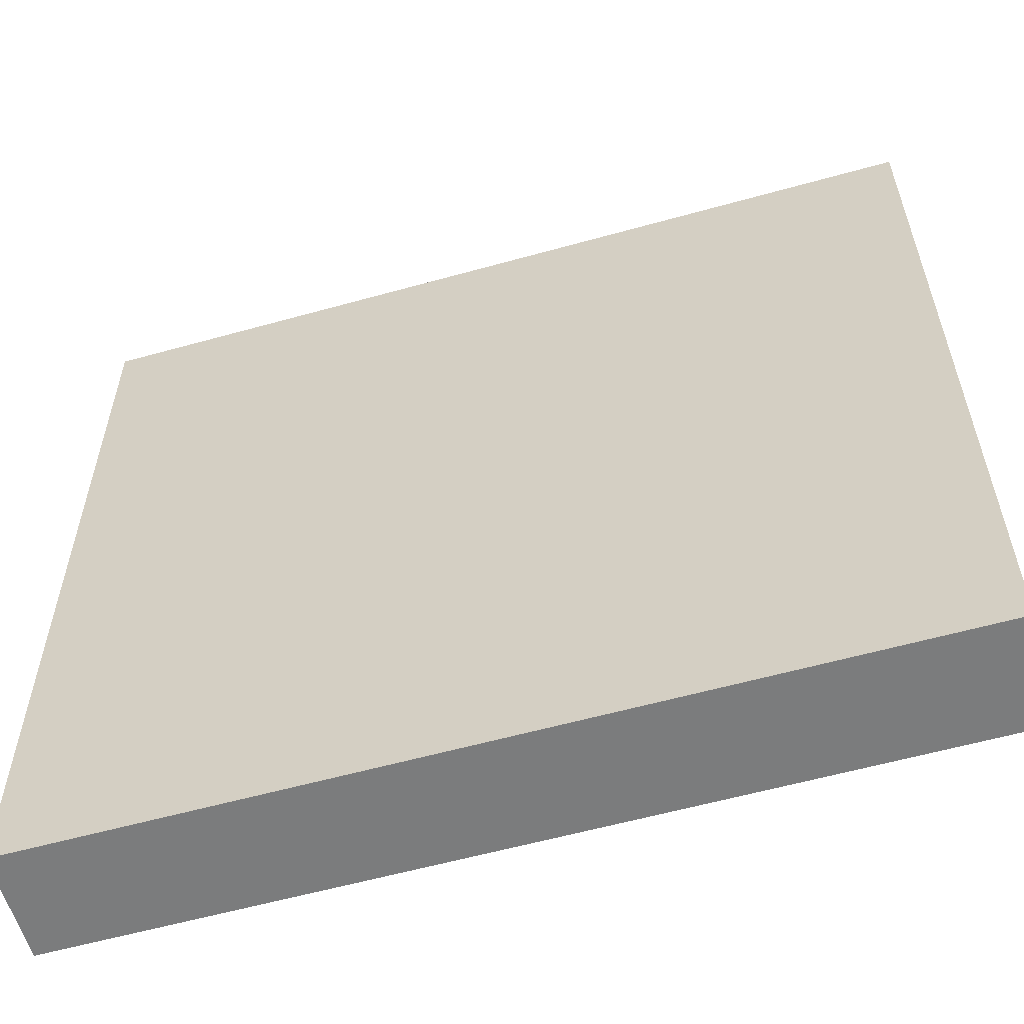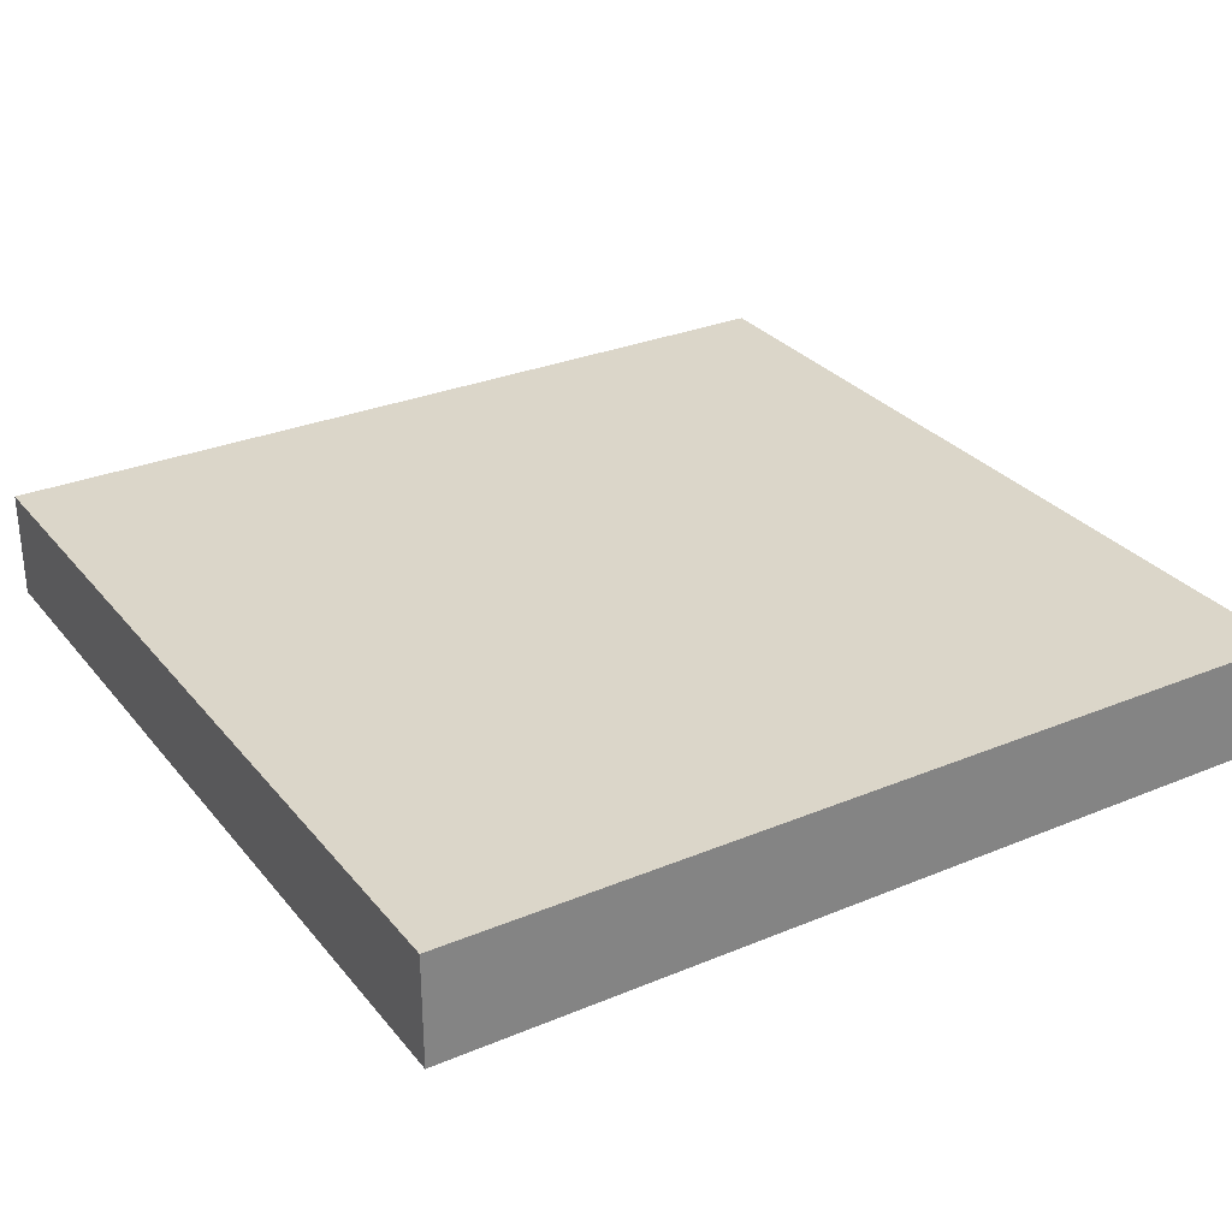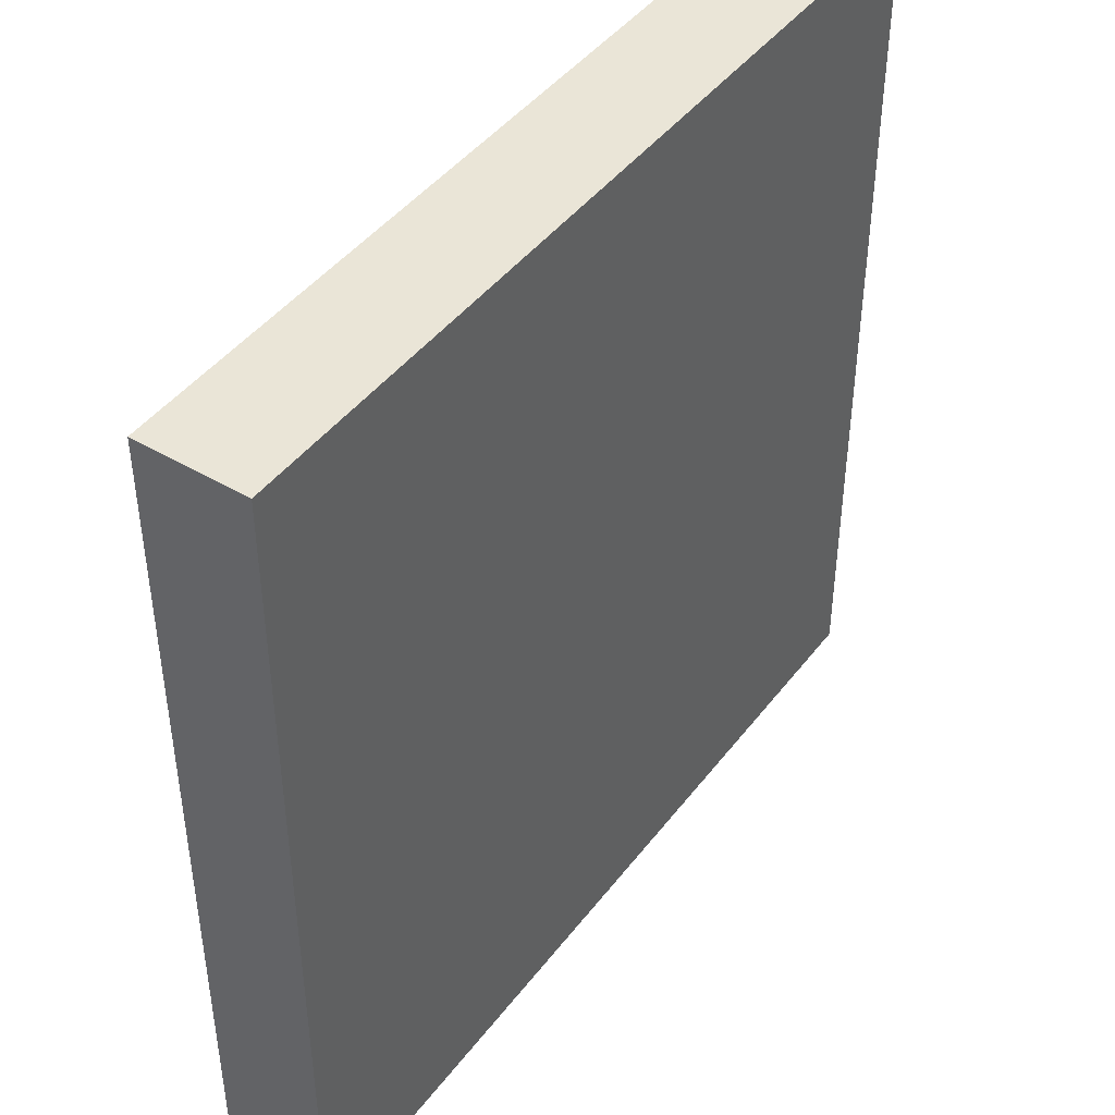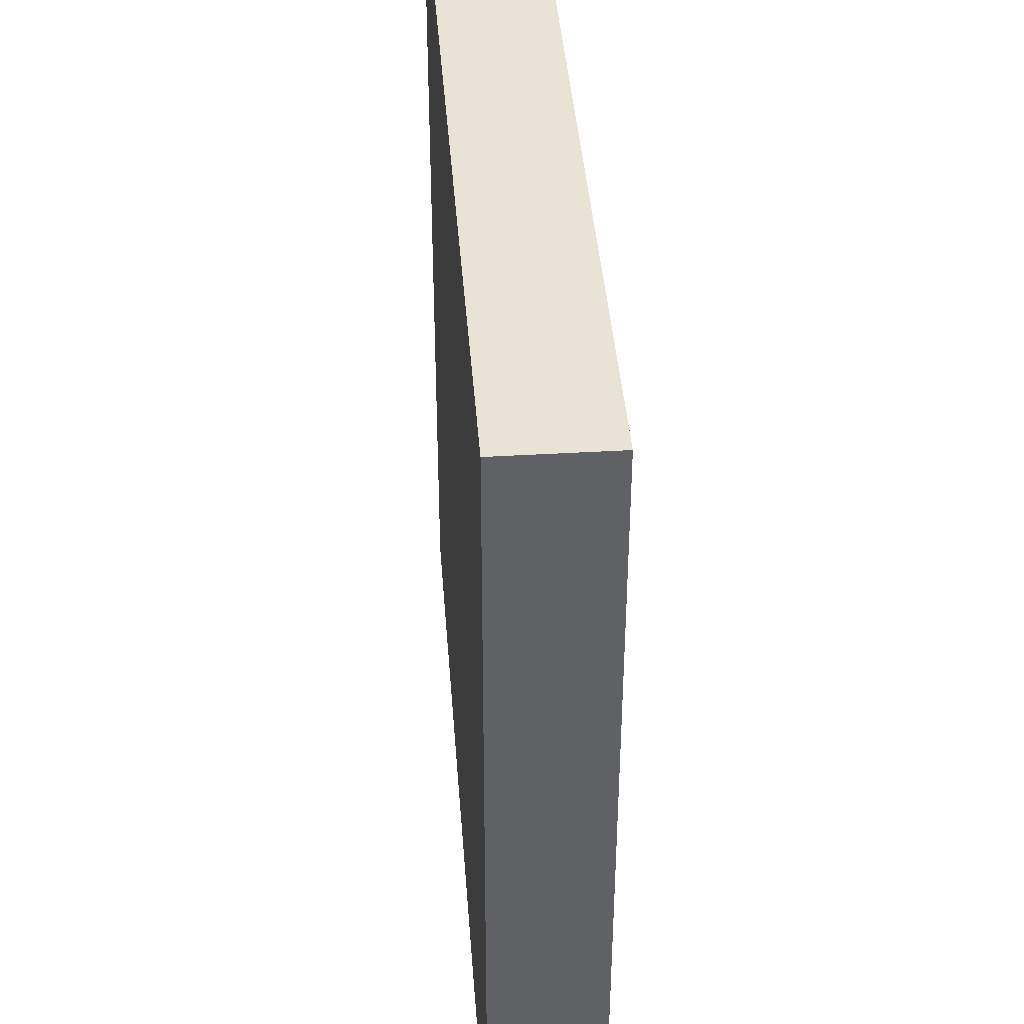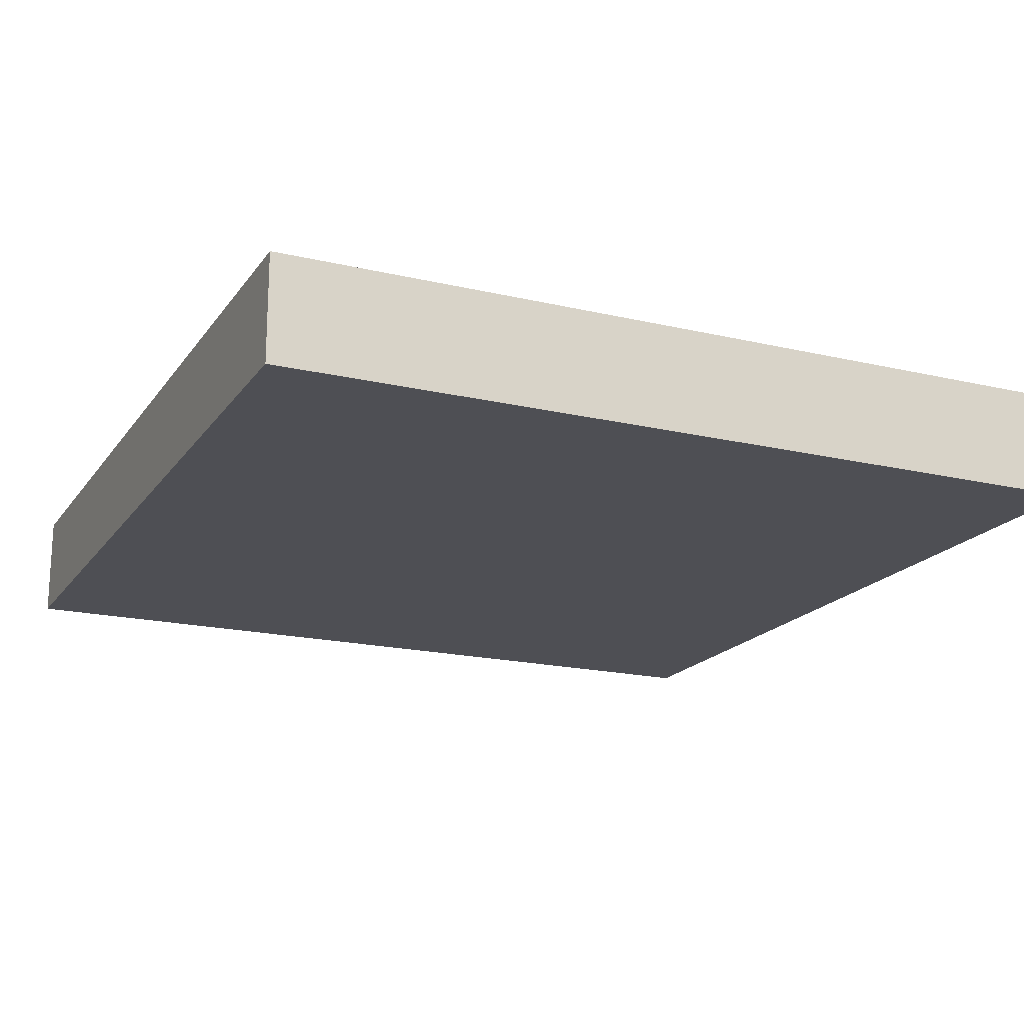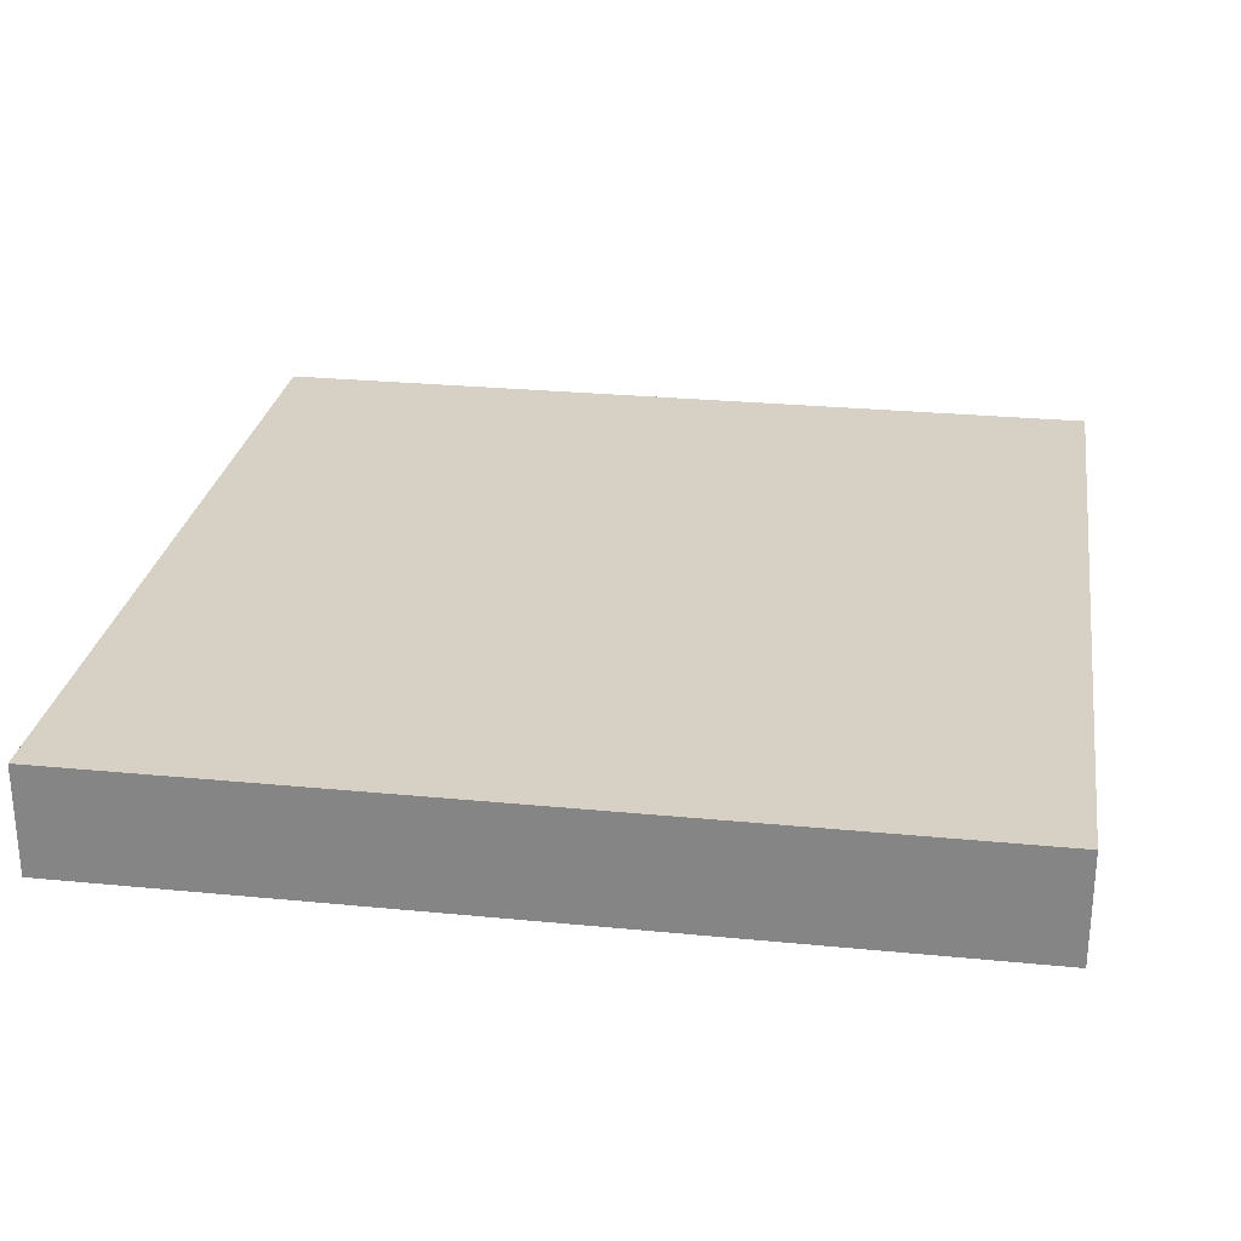
<metadata>
{"format":"obj","ext":"obj","renderer":"f3d","projection":"perspective","resolution":1024,"background":"white","views":[{"elev":-58.6,"azim":16.1,"up":"+Z"},{"elev":29.7,"azim":-121.4,"up":"+Y"},{"elev":44.4,"azim":-55.3,"up":"+Z"},{"elev":41.2,"azim":85.8,"up":"+Z"},{"elev":-18.4,"azim":155.6,"up":"+Y"},{"elev":26.8,"azim":8.7,"up":"+Y"}]}
</metadata>
<code>
o Default
v -1 -0.25 -1
v 0 -0.2499 0.000125
v -1 -0.2499 0.000125
v 0 -0.25 -1
v 0 -0.2498 1
v -1 -0.2498 1
v 1 -0.2499 0.000125
v 1 -0.25 -1
v 1 -0.2498 1
v 0 0.0001077 -1
v 1 1.153e-05 -1
v 1 -7.67e-05 -0.000175
v 1 -0.0001767 0.9998
v -1 7.749e-06 2.497e-05
v -1 0.0001077 -1
v 0 -0.0001583 0.9998
v -1 -0.0001583 0.9998
v 0 7.749e-06 2.502e-05
g FloorTile
f 1 2 3
f 1 4 2
f 3 5 6
f 3 2 5
f 4 7 2
f 4 8 7
f 2 9 5
f 2 7 9
f 8 10 11
f 8 4 10
f 9 12 13
f 9 7 12
f 1 14 15
f 1 3 14
f 5 13 16
f 5 9 13
f 7 11 12
f 7 8 11
f 3 17 14
f 3 6 17
f 17 18 14
f 17 16 18
f 6 16 17
f 6 5 16
f 4 15 10
f 4 1 15
f 18 11 10
f 18 12 11
f 16 12 18
f 16 13 12
f 14 10 15
f 14 18 10

</code>
